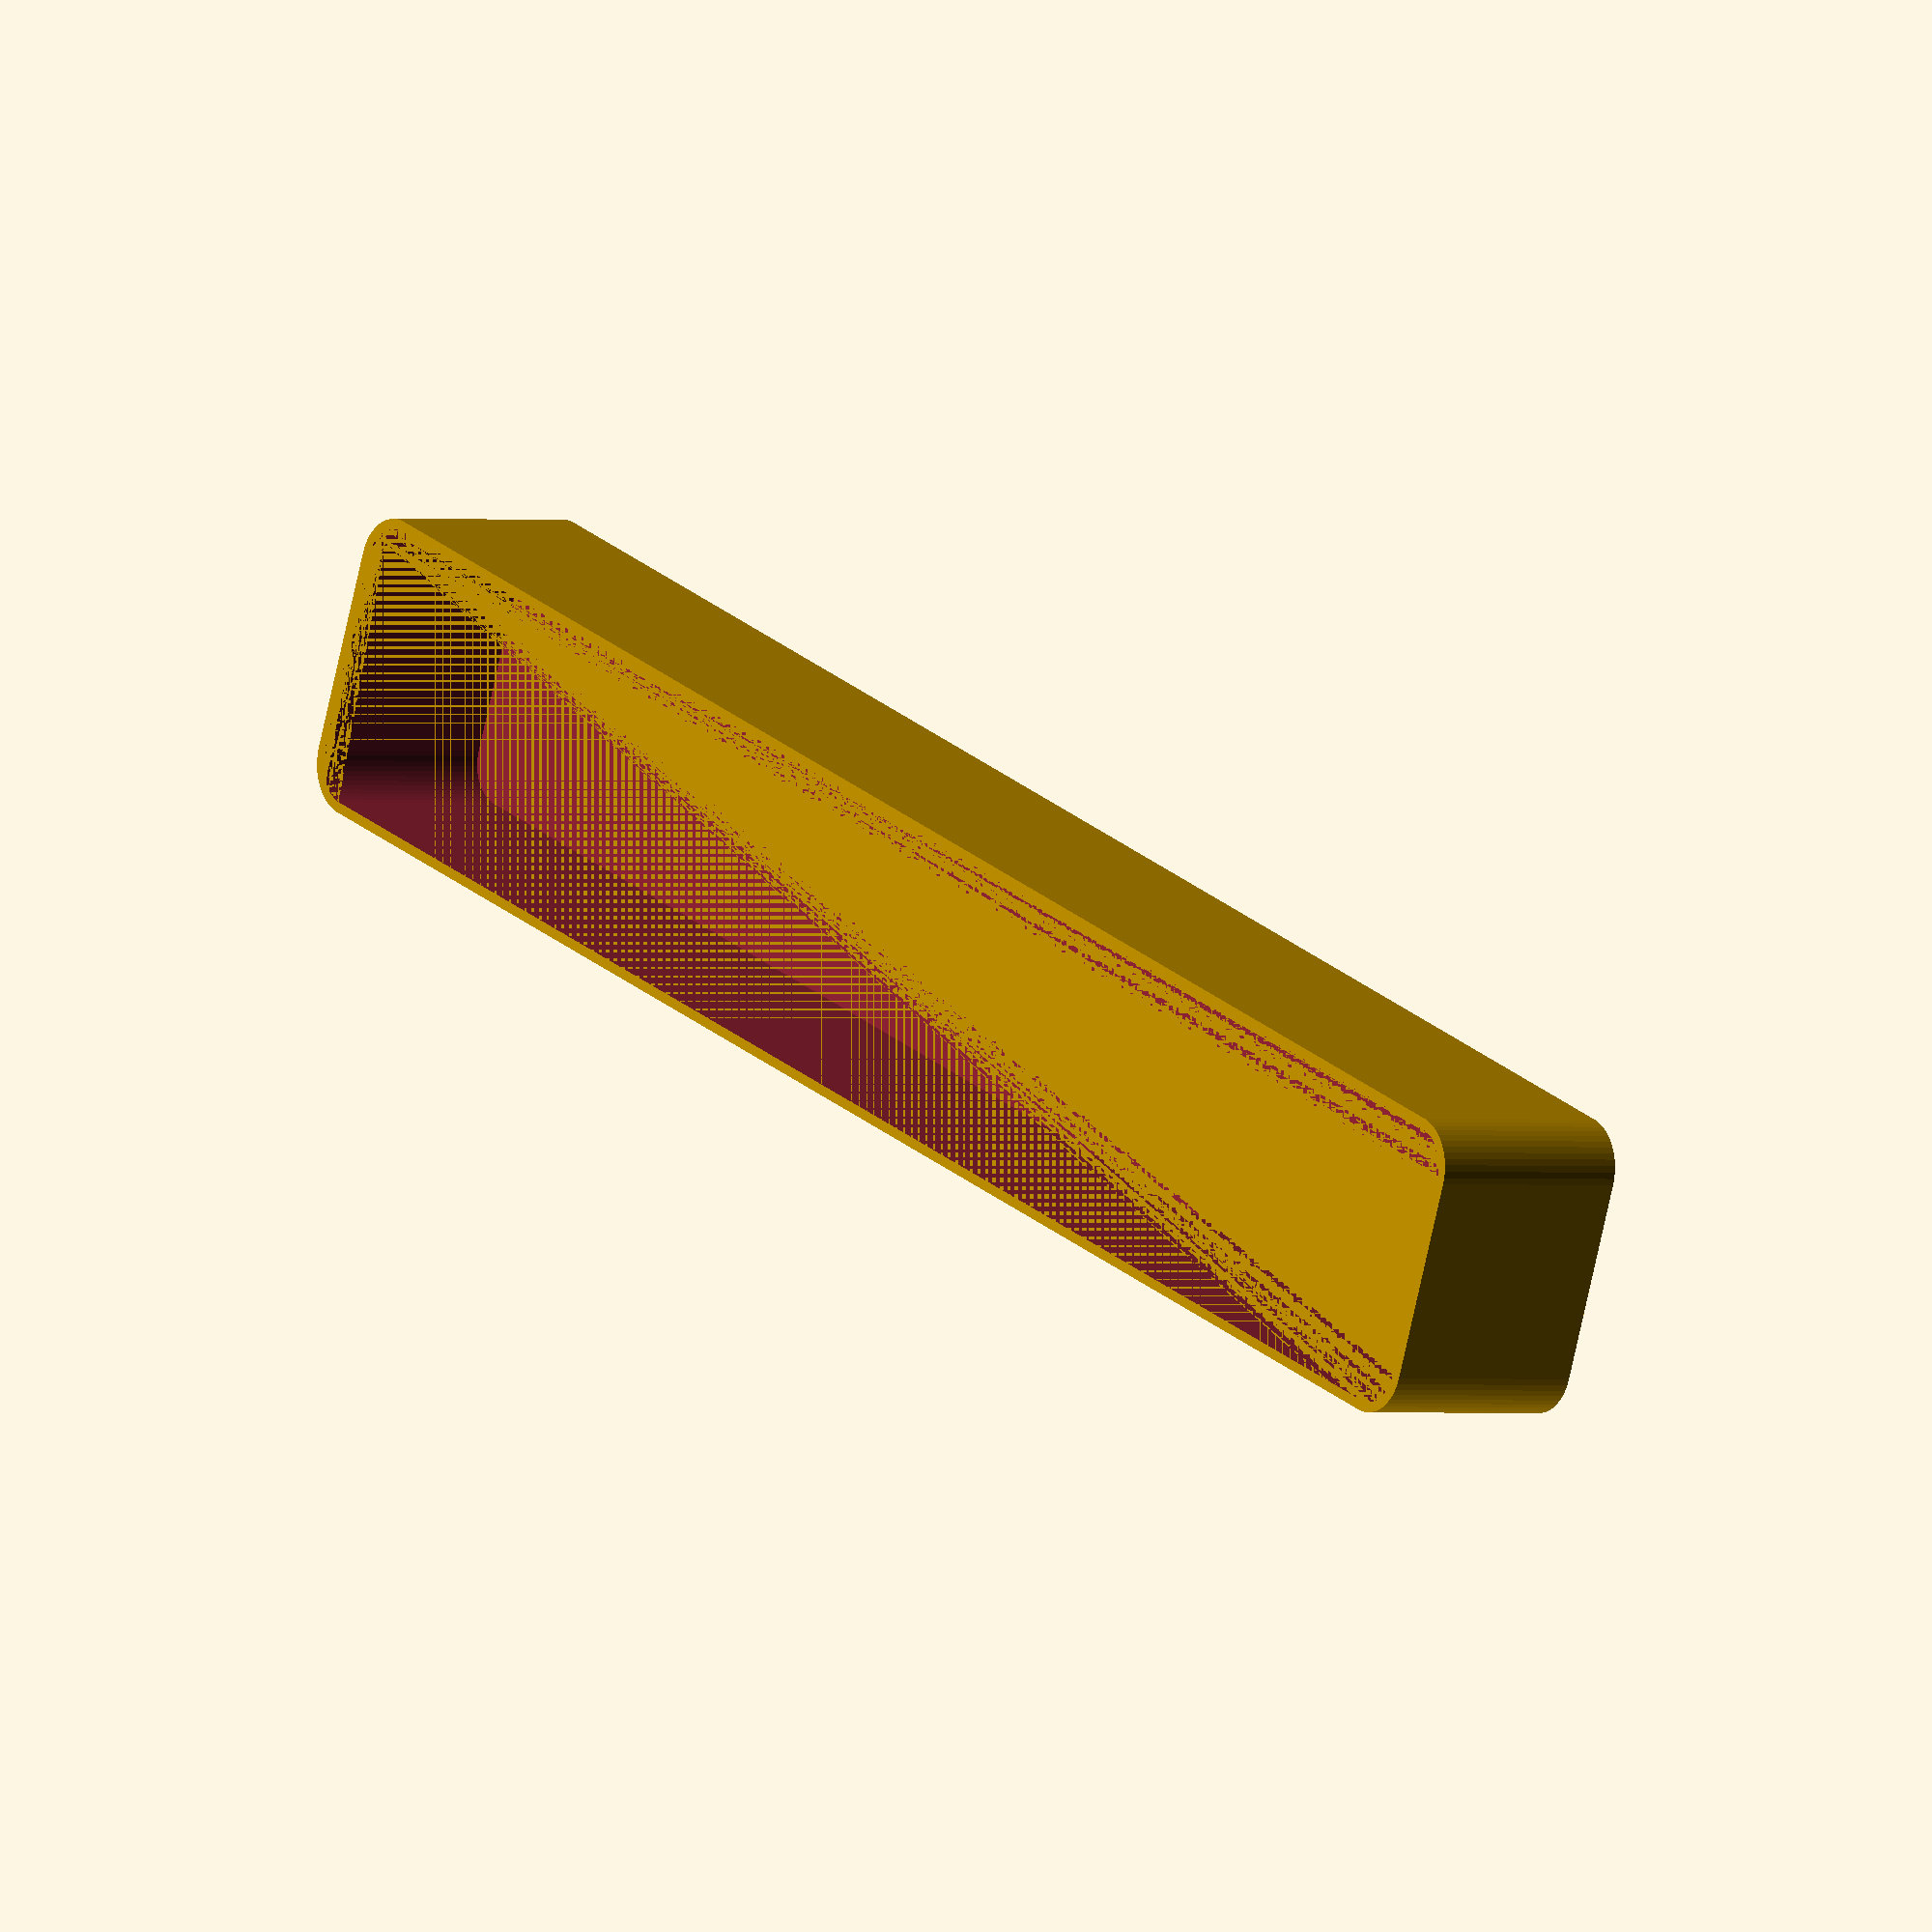
<openscad>
$fn = 50;


difference() {
	union() {
		hull() {
			translate(v = [-85.0000000000, 10.0000000000, 0]) {
				cylinder(h = 21, r = 5);
			}
			translate(v = [85.0000000000, 10.0000000000, 0]) {
				cylinder(h = 21, r = 5);
			}
			translate(v = [-85.0000000000, -10.0000000000, 0]) {
				cylinder(h = 21, r = 5);
			}
			translate(v = [85.0000000000, -10.0000000000, 0]) {
				cylinder(h = 21, r = 5);
			}
		}
	}
	union() {
		translate(v = [0, 0, 2]) {
			hull() {
				translate(v = [-85.0000000000, 10.0000000000, 0]) {
					cylinder(h = 19, r = 4);
				}
				translate(v = [85.0000000000, 10.0000000000, 0]) {
					cylinder(h = 19, r = 4);
				}
				translate(v = [-85.0000000000, -10.0000000000, 0]) {
					cylinder(h = 19, r = 4);
				}
				translate(v = [85.0000000000, -10.0000000000, 0]) {
					cylinder(h = 19, r = 4);
				}
			}
		}
	}
}
</openscad>
<views>
elev=0.4 azim=200.2 roll=51.7 proj=o view=wireframe
</views>
